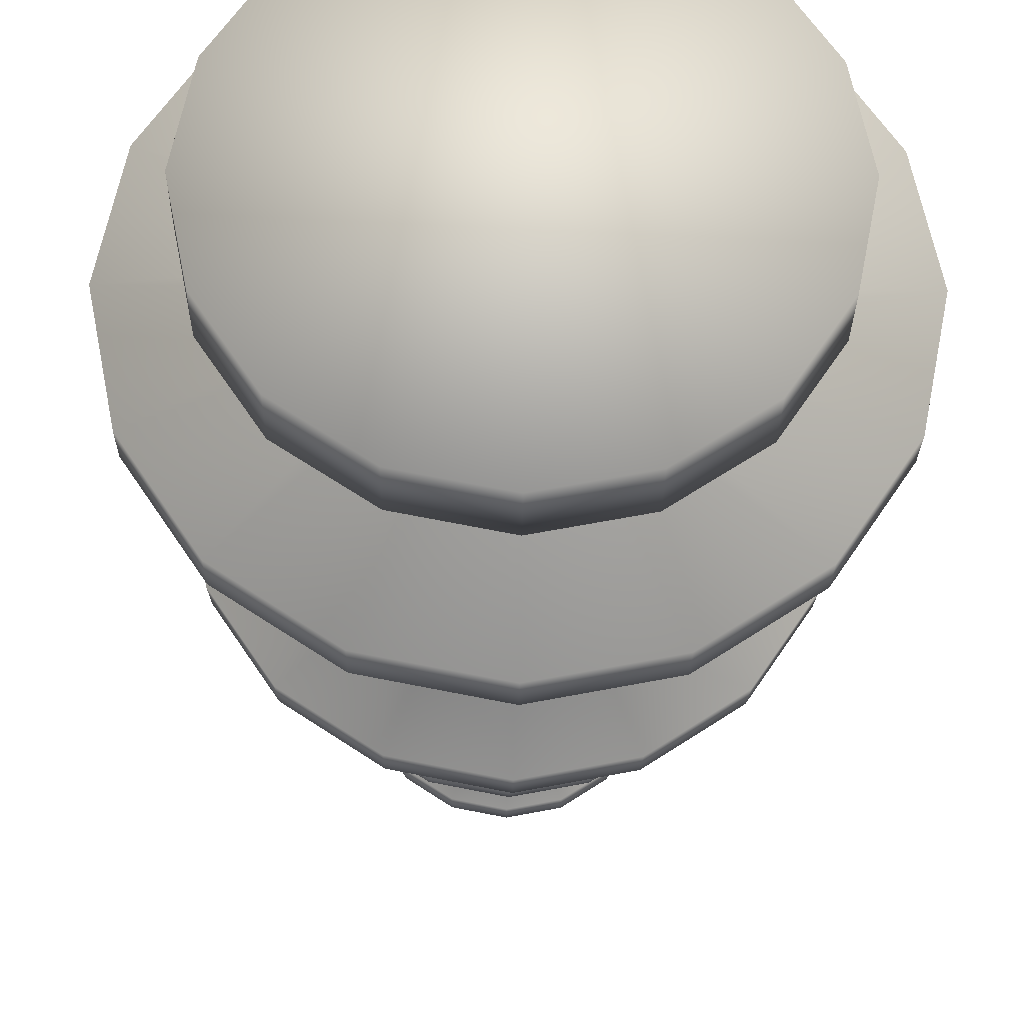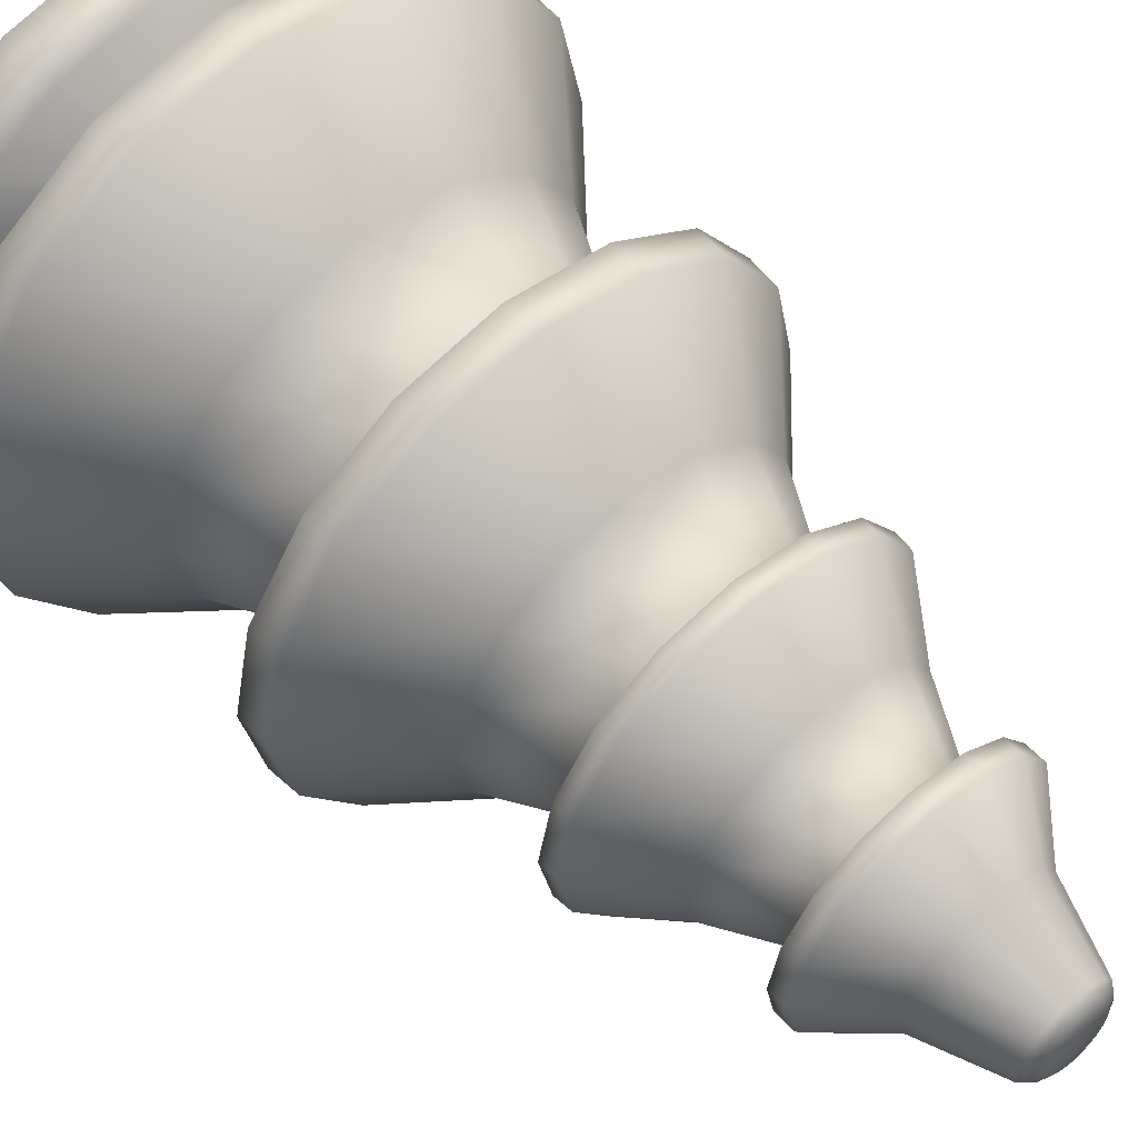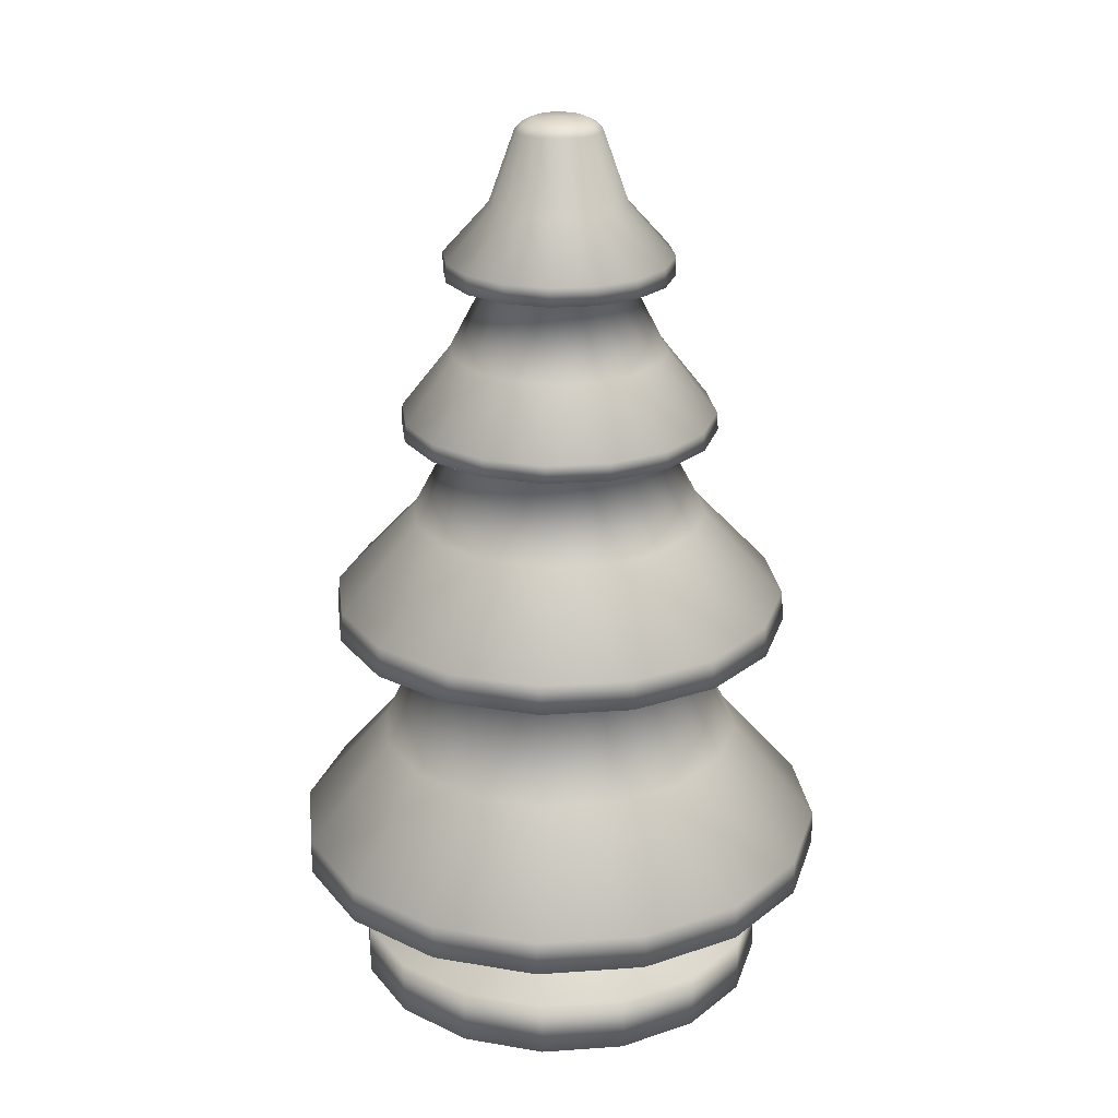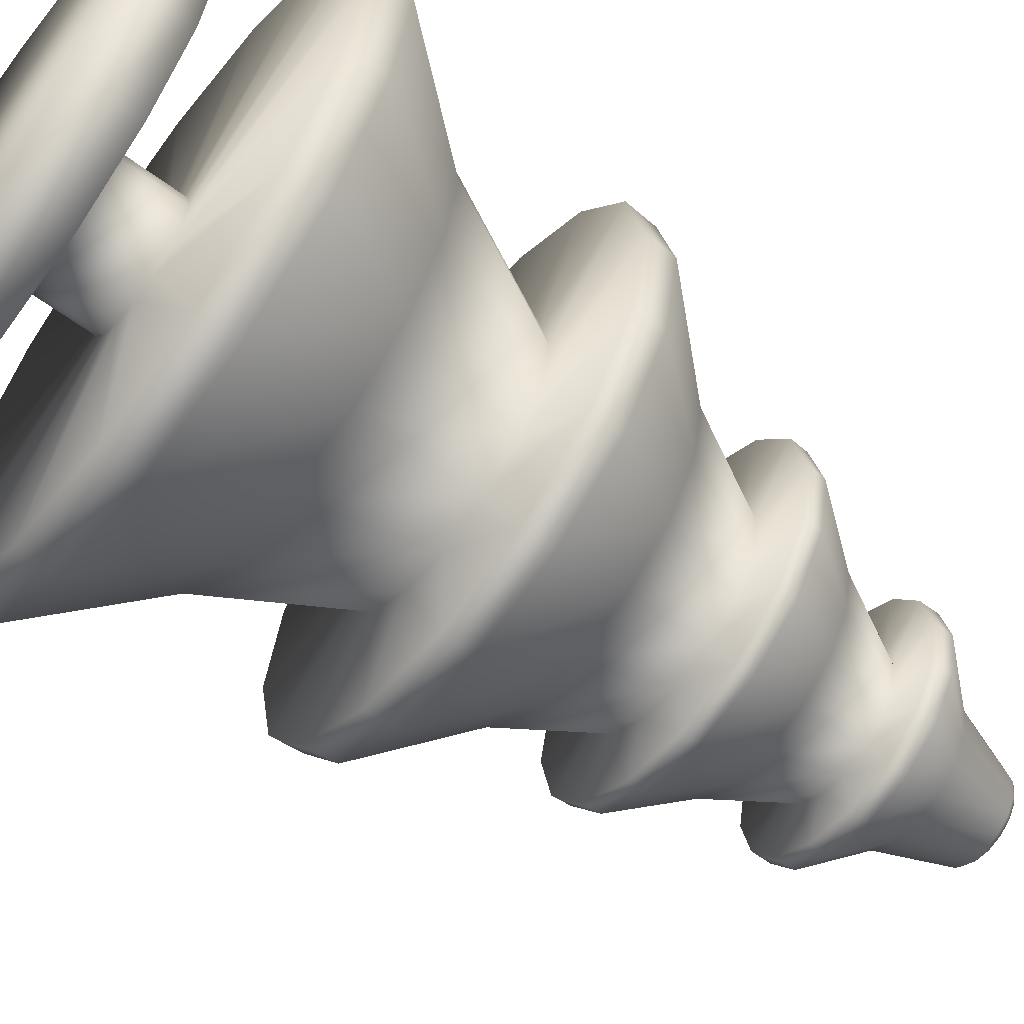
<metadata>
{"format":"obj","ext":"obj","renderer":"f3d","projection":"perspective","resolution":1024,"background":"white","views":[{"elev":-26.2,"azim":-0.8,"up":"+Z"},{"elev":57.5,"azim":137.9,"up":"+Z"},{"elev":23.9,"azim":94.6,"up":"+Y"},{"elev":-61.5,"azim":53.0,"up":"+Z"}]}
</metadata>
<code>
o Circle
v 0 0 -0.3151
v -0.1206 0 -0.2912
v -0.2228 0 -0.2228
v -0.2912 0 -0.1206
v -0.3151 0 0
v -0.2912 0 0.1206
v -0.2228 0 0.2228
v -0.1206 0 0.2912
v -0 0 0.3151
v 0.1206 0 0.2912
v 0.2228 0 0.2228
v 0.2912 0 0.1206
v 0.3151 0 -0
v 0.2912 0 -0.1206
v 0.2228 0 -0.2228
v 0.1206 0 -0.2912
v 0 0.08209 -0.3151
v -0.1206 0.08209 -0.2912
v -0.2228 0.08209 -0.2228
v -0.2912 0.08209 -0.1206
v -0.3151 0.08209 0
v -0.2912 0.08209 0.1206
v -0.2228 0.08209 0.2228
v -0.1206 0.08209 0.2912
v -0 0.08209 0.3151
v 0.1206 0.08209 0.2912
v 0.2228 0.08209 0.2228
v 0.2912 0.08209 0.1206
v 0.3151 0.08209 -0
v 0.2912 0.08209 -0.1206
v 0.2228 0.08209 -0.2228
v 0.1206 0.08209 -0.2912
v -0 0.08209 -0.08553
v -0.03273 0.08209 -0.07902
v -0.06048 0.08209 -0.06048
v -0.07902 0.08209 -0.03273
v -0.08553 0.08209 0
v -0.07902 0.08209 0.03273
v -0.06048 0.08209 0.06048
v -0.03273 0.08209 0.07902
v -0 0.08209 0.08553
v 0.03273 0.08209 0.07902
v 0.06048 0.08209 0.06048
v 0.07902 0.08209 0.03273
v 0.08553 0.08209 -0
v 0.07902 0.08209 -0.03273
v 0.06048 0.08209 -0.06048
v 0.03273 0.08209 -0.07902
v -0 0.2002 -0.08541
v -0.03268 0.2002 -0.07891
v -0.06039 0.2002 -0.06039
v -0.07891 0.2002 -0.03268
v -0.08541 0.2002 0
v -0.07891 0.2002 0.03268
v -0.06039 0.2002 0.06039
v -0.03268 0.2002 0.07891
v -0 0.2002 0.08541
v 0.03268 0.2002 0.07891
v 0.06039 0.2002 0.06039
v 0.07891 0.2002 0.03268
v 0.08541 0.2002 -0
v 0.07891 0.2002 -0.03268
v 0.06039 0.2002 -0.06039
v 0.03268 0.2002 -0.07891
v 0 0.1997 -0.403
v -0.1542 0.1997 -0.3723
v -0.2849 0.1997 -0.2849
v -0.3723 0.1997 -0.1542
v -0.403 0.1997 0
v -0.3723 0.1997 0.1542
v -0.2849 0.1997 0.2849
v -0.1542 0.1997 0.3723
v -0 0.1997 0.403
v 0.1542 0.1997 0.3723
v 0.2849 0.1997 0.2849
v 0.3723 0.1997 0.1542
v 0.403 0.1997 -0
v 0.3723 0.1997 -0.1542
v 0.2849 0.1997 -0.2849
v 0.1542 0.1997 -0.3723
v 0 0.2519 -0.402
v -0.1538 0.2519 -0.3714
v -0.2842 0.2519 -0.2842
v -0.3714 0.2519 -0.1538
v -0.402 0.2519 0
v -0.3714 0.2519 0.1538
v -0.2842 0.2519 0.2842
v -0.1538 0.2519 0.3714
v -0 0.2519 0.402
v 0.1538 0.2519 0.3714
v 0.2842 0.2519 0.2842
v 0.3714 0.2519 0.1538
v 0.402 0.2519 -0
v 0.3714 0.2519 -0.1538
v 0.2842 0.2519 -0.2842
v 0.1538 0.2519 -0.3714
v 0 0.5892 -0.1806
v -0.06913 0.5892 -0.1669
v -0.1277 0.5892 -0.1277
v -0.1669 0.5892 -0.06913
v -0.1806 0.5892 0
v -0.1669 0.5892 0.06913
v -0.1277 0.5892 0.1277
v -0.06913 0.5892 0.1669
v -0 0.5892 0.1806
v 0.06913 0.5892 0.1669
v 0.1277 0.5892 0.1277
v 0.1669 0.5892 0.06913
v 0.1806 0.5892 -0
v 0.1669 0.5892 -0.06913
v 0.1277 0.5892 -0.1277
v 0.06913 0.5892 -0.1669
v -0.1046 0.4024 -0.2526
v 0 0.4024 -0.2734
v 0.2734 0.4024 -0
v 0.2526 0.4024 0.1046
v 0.1933 0.4024 0.1933
v 0.1046 0.4024 0.2526
v -0 0.4024 0.2734
v -0.1046 0.4024 0.2526
v -0.1933 0.4024 0.1933
v -0.2526 0.4024 0.1046
v -0.2734 0.4024 0
v -0.2526 0.4024 -0.1046
v 0.1046 0.4024 -0.2526
v 0.1933 0.4024 -0.1933
v -0.1933 0.4024 -0.1933
v 0.2526 0.4024 -0.1046
v 0 0.5892 -0.342
v -0.1309 0.5892 -0.316
v -0.2418 0.5892 -0.2418
v -0.316 0.5892 -0.1309
v -0.342 0.5892 0
v -0.316 0.5892 0.1309
v -0.2418 0.5892 0.2418
v -0.1309 0.5892 0.316
v -0 0.5892 0.342
v 0.1309 0.5892 0.316
v 0.2418 0.5892 0.2418
v 0.316 0.5892 0.1309
v 0.342 0.5892 -0
v 0.316 0.5892 -0.1309
v 0.2418 0.5892 -0.2418
v 0.1309 0.5892 -0.316
v 0 0.6333 -0.3387
v -0.1296 0.6333 -0.313
v -0.2395 0.6333 -0.2395
v -0.313 0.6333 -0.1296
v -0.3387 0.6333 0
v -0.313 0.6333 0.1296
v -0.2395 0.6333 0.2395
v -0.1296 0.6333 0.313
v -0 0.6333 0.3387
v 0.1296 0.6333 0.313
v 0.2395 0.6333 0.2395
v 0.313 0.6333 0.1296
v 0.3387 0.6333 -0
v 0.313 0.6333 -0.1296
v 0.2395 0.6333 -0.2395
v 0.1296 0.6333 -0.313
v 0 0.8917 -0.1497
v -0.05728 0.8917 -0.1383
v -0.1058 0.8917 -0.1058
v -0.1383 0.8917 -0.05728
v -0.1497 0.8917 -0
v -0.1383 0.8917 0.05728
v -0.1058 0.8917 0.1058
v -0.05728 0.8917 0.1383
v 0 0.8917 0.1497
v 0.05728 0.8917 0.1383
v 0.1058 0.8917 0.1058
v 0.1383 0.8917 0.05728
v 0.1497 0.8917 -0
v 0.1383 0.8917 -0.05728
v 0.1058 0.8917 -0.1058
v 0.05728 0.8917 -0.1383
v -0.2031 0.7598 0.08414
v -0.2199 0.7598 0
v 0 0.7598 -0.2199
v 0.08414 0.7598 -0.2031
v -0.2031 0.7598 -0.08414
v -0.1555 0.7598 -0.1555
v 0.1555 0.7598 -0.1555
v 0.2031 0.7598 -0.08414
v -0.08414 0.7598 -0.2031
v 0.2199 0.7598 -0
v 0.2031 0.7598 0.08414
v 0.1555 0.7598 0.1555
v 0.08414 0.7598 0.2031
v -0 0.7598 0.2199
v -0.08414 0.7598 0.2031
v -0.1555 0.7598 0.1555
v 0 0.8938 -0.2348
v -0.08985 0.8938 -0.2169
v -0.166 0.8938 -0.166
v -0.2169 0.8938 -0.08985
v -0.2348 0.8938 0
v -0.2169 0.8938 0.08985
v -0.166 0.8938 0.166
v -0.08985 0.8938 0.2169
v -0 0.8938 0.2348
v 0.08985 0.8938 0.2169
v 0.166 0.8938 0.166
v 0.2169 0.8938 0.08985
v 0.2348 0.8938 -0
v 0.2169 0.8938 -0.08985
v 0.166 0.8938 -0.166
v 0.08985 0.8938 -0.2169
v 0 0.9195 -0.2329
v -0.08911 0.9195 -0.2151
v -0.1647 0.9195 -0.1647
v -0.2151 0.9195 -0.08911
v -0.2329 0.9195 0
v -0.2151 0.9195 0.08911
v -0.1647 0.9195 0.1647
v -0.08911 0.9195 0.2151
v -0 0.9195 0.2329
v 0.08911 0.9195 0.2151
v 0.1647 0.9195 0.1647
v 0.2151 0.9195 0.08911
v 0.2329 0.9195 -0
v 0.2151 0.9195 -0.08911
v 0.1647 0.9195 -0.1647
v 0.08911 0.9195 -0.2151
v 0 1.013 -0.1599
v -0.06118 1.013 -0.1477
v -0.113 1.013 -0.113
v -0.1477 1.013 -0.06118
v -0.1599 1.013 -0
v -0.1477 1.013 0.06118
v -0.113 1.013 0.113
v -0.06118 1.013 0.1477
v 0 1.013 0.1599
v 0.06118 1.013 0.1477
v 0.113 1.013 0.113
v 0.1477 1.013 0.06118
v 0.1599 1.013 -0
v 0.1477 1.013 -0.06118
v 0.113 1.013 -0.113
v 0.06118 1.013 -0.1477
v 0 1.127 -0.09963
v -0.03813 1.127 -0.09204
v -0.07045 1.127 -0.07045
v -0.09204 1.127 -0.03813
v -0.09963 1.127 -0
v -0.09204 1.127 0.03813
v -0.07045 1.127 0.07045
v -0.03813 1.127 0.09204
v 0 1.127 0.09963
v 0.03813 1.127 0.09204
v 0.07045 1.127 0.07045
v 0.09204 1.127 0.03813
v 0.09963 1.127 -0
v 0.09204 1.127 -0.03813
v 0.07045 1.127 -0.07045
v 0.03813 1.127 -0.09204
v 0 1.127 -0.168
v -0.0643 1.127 -0.1552
v -0.1188 1.127 -0.1188
v -0.1552 1.127 -0.0643
v -0.168 1.127 -0
v -0.1552 1.127 0.0643
v -0.1188 1.127 0.1188
v -0.0643 1.127 0.1552
v 0 1.127 0.168
v 0.0643 1.127 0.1552
v 0.1188 1.127 0.1188
v 0.1552 1.127 0.0643
v 0.168 1.127 -0
v 0.1552 1.127 -0.0643
v 0.1188 1.127 -0.1188
v 0.0643 1.127 -0.1552
v 0 1.155 -0.168
v -0.0643 1.155 -0.1552
v -0.1188 1.155 -0.1188
v -0.1552 1.155 -0.0643
v -0.168 1.155 -0
v -0.1552 1.155 0.0643
v -0.1188 1.155 0.1188
v -0.0643 1.155 0.1552
v 0 1.155 0.168
v 0.0643 1.155 0.1552
v 0.1188 1.155 0.1188
v 0.1552 1.155 0.0643
v 0.168 1.155 -0
v 0.1552 1.155 -0.0643
v 0.1188 1.155 -0.1188
v 0.0643 1.155 -0.1552
v 0 1.335 -0.06282
v -0.02404 1.335 -0.05804
v -0.04442 1.335 -0.04442
v -0.05804 1.335 -0.02404
v -0.06282 1.335 -0
v -0.05804 1.335 0.02404
v -0.04442 1.335 0.04442
v -0.02404 1.335 0.05804
v 0 1.335 0.06282
v 0.02404 1.335 0.05804
v 0.04442 1.335 0.04442
v 0.05804 1.335 0.02404
v 0.06282 1.335 -0
v 0.05804 1.335 -0.02404
v 0.04442 1.335 -0.04442
v 0.02404 1.335 -0.05804
v -0.07094 1.23 -0.07094
v -0.03839 1.23 -0.09269
v 0.09269 1.23 -0.03839
v 0.1003 1.23 -0
v 0.09269 1.23 0.03839
v 0.07094 1.23 0.07094
v 0.03839 1.23 0.09269
v 0 1.23 0.1003
v -0.03839 1.23 0.09269
v -0.07094 1.23 0.07094
v -0.09269 1.23 0.03839
v -0.1003 1.23 -0
v 0 1.23 -0.1003
v 0.03839 1.23 -0.09269
v -0.09269 1.23 -0.03839
v 0.07094 1.23 -0.07094
v 0 1.343 -0.05508
v -0.02108 1.343 -0.05088
v -0.03895 1.343 -0.03895
v -0.05088 1.343 -0.02108
v -0.05508 1.343 -0
v -0.05088 1.343 0.02108
v -0.03895 1.343 0.03895
v -0.02108 1.343 0.05088
v 0 1.343 0.05508
v 0.02108 1.343 0.05088
v 0.03895 1.343 0.03895
v 0.05088 1.343 0.02108
v 0.05508 1.343 -0
v 0.05088 1.343 -0.02108
v 0.03895 1.343 -0.03895
v 0.02108 1.343 -0.05088
v 0 1.351 -0.03924
v -0.01502 1.351 -0.03625
v -0.02775 1.351 -0.02775
v -0.03625 1.351 -0.01502
v -0.03924 1.351 -0
v -0.03625 1.351 0.01502
v -0.02775 1.351 0.02775
v -0.01502 1.351 0.03625
v 0 1.351 0.03924
v 0.01502 1.351 0.03625
v 0.02775 1.351 0.02775
v 0.03625 1.351 0.01502
v 0.03924 1.351 -0
v 0.03625 1.351 -0.01502
v 0.02775 1.351 -0.02775
v 0.01502 1.351 -0.03625
v 0 1.353 -0
f 3 19 18 2
f 14 30 29 13
f 12 28 27 11
f 10 26 25 9
f 8 24 23 7
f 6 22 21 5
f 1 17 32 16
f 4 20 19 3
f 15 31 30 14
f 2 18 17 1
f 13 29 28 12
f 11 27 26 10
f 9 25 24 8
f 7 23 22 6
f 5 21 20 4
f 16 32 31 15
f 25 41 40 24
f 23 39 38 22
f 21 37 36 20
f 32 48 47 31
f 19 35 34 18
f 30 46 45 29
f 28 44 43 27
f 26 42 41 25
f 24 40 39 23
f 22 38 37 21
f 17 33 48 32
f 20 36 35 19
f 31 47 46 30
f 18 34 33 17
f 29 45 44 28
f 27 43 42 26
f 42 58 57 41
f 40 56 55 39
f 38 54 53 37
f 33 49 64 48
f 36 52 51 35
f 47 63 62 46
f 34 50 49 33
f 45 61 60 44
f 43 59 58 42
f 41 57 56 40
f 39 55 54 38
f 37 53 52 36
f 48 64 63 47
f 35 51 50 34
f 46 62 61 45
f 44 60 59 43
f 59 75 74 58
f 57 73 72 56
f 55 71 70 54
f 53 69 68 52
f 64 80 79 63
f 51 67 66 50
f 62 78 77 61
f 60 76 75 59
f 58 74 73 57
f 56 72 71 55
f 54 70 69 53
f 49 65 80 64
f 52 68 67 51
f 63 79 78 62
f 50 66 65 49
f 61 77 76 60
f 76 92 91 75
f 74 90 89 73
f 72 88 87 71
f 70 86 85 69
f 65 81 96 80
f 68 84 83 67
f 79 95 94 78
f 66 82 81 65
f 77 93 92 76
f 75 91 90 74
f 73 89 88 72
f 71 87 86 70
f 69 85 84 68
f 80 96 95 79
f 67 83 82 66
f 78 94 93 77
f 113 98 97 114
f 115 109 108 116
f 117 107 106 118
f 119 105 104 120
f 121 103 102 122
f 123 101 100 124
f 125 112 111 126
f 127 99 98 113
f 128 110 109 115
f 116 108 107 117
f 118 106 105 119
f 120 104 103 121
f 122 102 101 123
f 114 97 112 125
f 124 100 99 127
f 126 111 110 128
f 95 126 128 94
f 84 124 127 83
f 81 114 125 96
f 86 122 123 85
f 88 120 121 87
f 90 118 119 89
f 92 116 117 91
f 94 128 115 93
f 83 127 113 82
f 96 125 126 95
f 85 123 124 84
f 87 121 122 86
f 89 119 120 88
f 91 117 118 90
f 93 115 116 92
f 82 113 114 81
f 99 131 130 98
f 110 142 141 109
f 108 140 139 107
f 106 138 137 105
f 104 136 135 103
f 102 134 133 101
f 97 129 144 112
f 100 132 131 99
f 111 143 142 110
f 98 130 129 97
f 109 141 140 108
f 107 139 138 106
f 105 137 136 104
f 103 135 134 102
f 101 133 132 100
f 112 144 143 111
f 133 149 148 132
f 144 160 159 143
f 131 147 146 130
f 142 158 157 141
f 140 156 155 139
f 138 154 153 137
f 136 152 151 135
f 134 150 149 133
f 129 145 160 144
f 132 148 147 131
f 143 159 158 142
f 130 146 145 129
f 141 157 156 140
f 139 155 154 138
f 137 153 152 136
f 135 151 150 134
f 177 166 165 178
f 179 161 176 180
f 181 164 163 182
f 183 175 174 184
f 185 162 161 179
f 186 173 172 187
f 188 171 170 189
f 190 169 168 191
f 192 167 166 177
f 178 165 164 181
f 180 176 175 183
f 182 163 162 185
f 184 174 173 186
f 187 172 171 188
f 189 170 169 190
f 191 168 167 192
f 152 191 192 151
f 154 189 190 153
f 156 187 188 155
f 158 184 186 157
f 147 182 185 146
f 160 180 183 159
f 149 178 181 148
f 151 192 177 150
f 153 190 191 152
f 155 188 189 154
f 157 186 187 156
f 146 185 179 145
f 159 183 184 158
f 148 181 182 147
f 145 179 180 160
f 150 177 178 149
f 167 199 198 166
f 165 197 196 164
f 176 208 207 175
f 163 195 194 162
f 174 206 205 173
f 172 204 203 171
f 170 202 201 169
f 168 200 199 167
f 166 198 197 165
f 161 193 208 176
f 164 196 195 163
f 175 207 206 174
f 162 194 193 161
f 173 205 204 172
f 171 203 202 170
f 169 201 200 168
f 201 217 216 200
f 199 215 214 198
f 197 213 212 196
f 208 224 223 207
f 195 211 210 194
f 206 222 221 205
f 204 220 219 203
f 202 218 217 201
f 200 216 215 199
f 198 214 213 197
f 193 209 224 208
f 196 212 211 195
f 207 223 222 206
f 194 210 209 193
f 205 221 220 204
f 203 219 218 202
f 218 234 233 217
f 216 232 231 215
f 214 230 229 213
f 209 225 240 224
f 212 228 227 211
f 223 239 238 222
f 210 226 225 209
f 221 237 236 220
f 219 235 234 218
f 217 233 232 216
f 215 231 230 214
f 213 229 228 212
f 224 240 239 223
f 211 227 226 210
f 222 238 237 221
f 220 236 235 219
f 235 251 250 234
f 233 249 248 232
f 231 247 246 230
f 229 245 244 228
f 240 256 255 239
f 227 243 242 226
f 238 254 253 237
f 236 252 251 235
f 234 250 249 233
f 232 248 247 231
f 230 246 245 229
f 225 241 256 240
f 228 244 243 227
f 239 255 254 238
f 226 242 241 225
f 237 253 252 236
f 252 268 267 251
f 250 266 265 249
f 248 264 263 247
f 246 262 261 245
f 241 257 272 256
f 244 260 259 243
f 255 271 270 254
f 242 258 257 241
f 253 269 268 252
f 251 267 266 250
f 249 265 264 248
f 247 263 262 246
f 245 261 260 244
f 256 272 271 255
f 243 259 258 242
f 254 270 269 253
f 258 274 273 257
f 269 285 284 268
f 267 283 282 266
f 265 281 280 264
f 263 279 278 262
f 261 277 276 260
f 272 288 287 271
f 259 275 274 258
f 270 286 285 269
f 268 284 283 267
f 266 282 281 265
f 264 280 279 263
f 262 278 277 261
f 257 273 288 272
f 260 276 275 259
f 271 287 286 270
f 305 291 290 306
f 307 302 301 308
f 309 300 299 310
f 311 298 297 312
f 313 296 295 314
f 315 294 293 316
f 317 289 304 318
f 319 292 291 305
f 320 303 302 307
f 306 290 289 317
f 308 301 300 309
f 310 299 298 311
f 312 297 296 313
f 314 295 294 315
f 316 293 292 319
f 318 304 303 320
f 288 318 320 287
f 277 316 319 276
f 279 314 315 278
f 281 312 313 280
f 283 310 311 282
f 285 308 309 284
f 274 306 317 273
f 287 320 307 286
f 276 319 305 275
f 273 317 318 288
f 278 315 316 277
f 280 313 314 279
f 282 311 312 281
f 284 309 310 283
f 286 307 308 285
f 275 305 306 274
f 289 290 322 321
f 300 301 333 332
f 298 299 331 330
f 296 297 329 328
f 294 295 327 326
f 292 293 325 324
f 303 304 336 335
f 290 291 323 322
f 301 302 334 333
f 299 300 332 331
f 297 298 330 329
f 295 296 328 327
f 293 294 326 325
f 304 289 321 336
f 291 292 324 323
f 302 303 335 334
f 323 324 340 339
f 334 335 351 350
f 321 322 338 337
f 332 333 349 348
f 330 331 347 346
f 328 329 345 344
f 326 327 343 342
f 324 325 341 340
f 335 336 352 351
f 322 323 339 338
f 333 334 350 349
f 331 332 348 347
f 329 330 346 345
f 327 328 344 343
f 325 326 342 341
f 336 321 337 352
f 353 345 346 347
f 8 10 9
f 4 14 13 5
f 6 12 11 7
f 2 1 16
f 3 15 14 4
f 5 13 12 6
f 7 11 10 8
f 3 2 16 15
f 353 341 342 343
f 353 349 350 351
f 339 340 341 353
f 337 353 351 352
f 345 353 343 344
f 349 353 347 348
f 338 339 353 337

</code>
